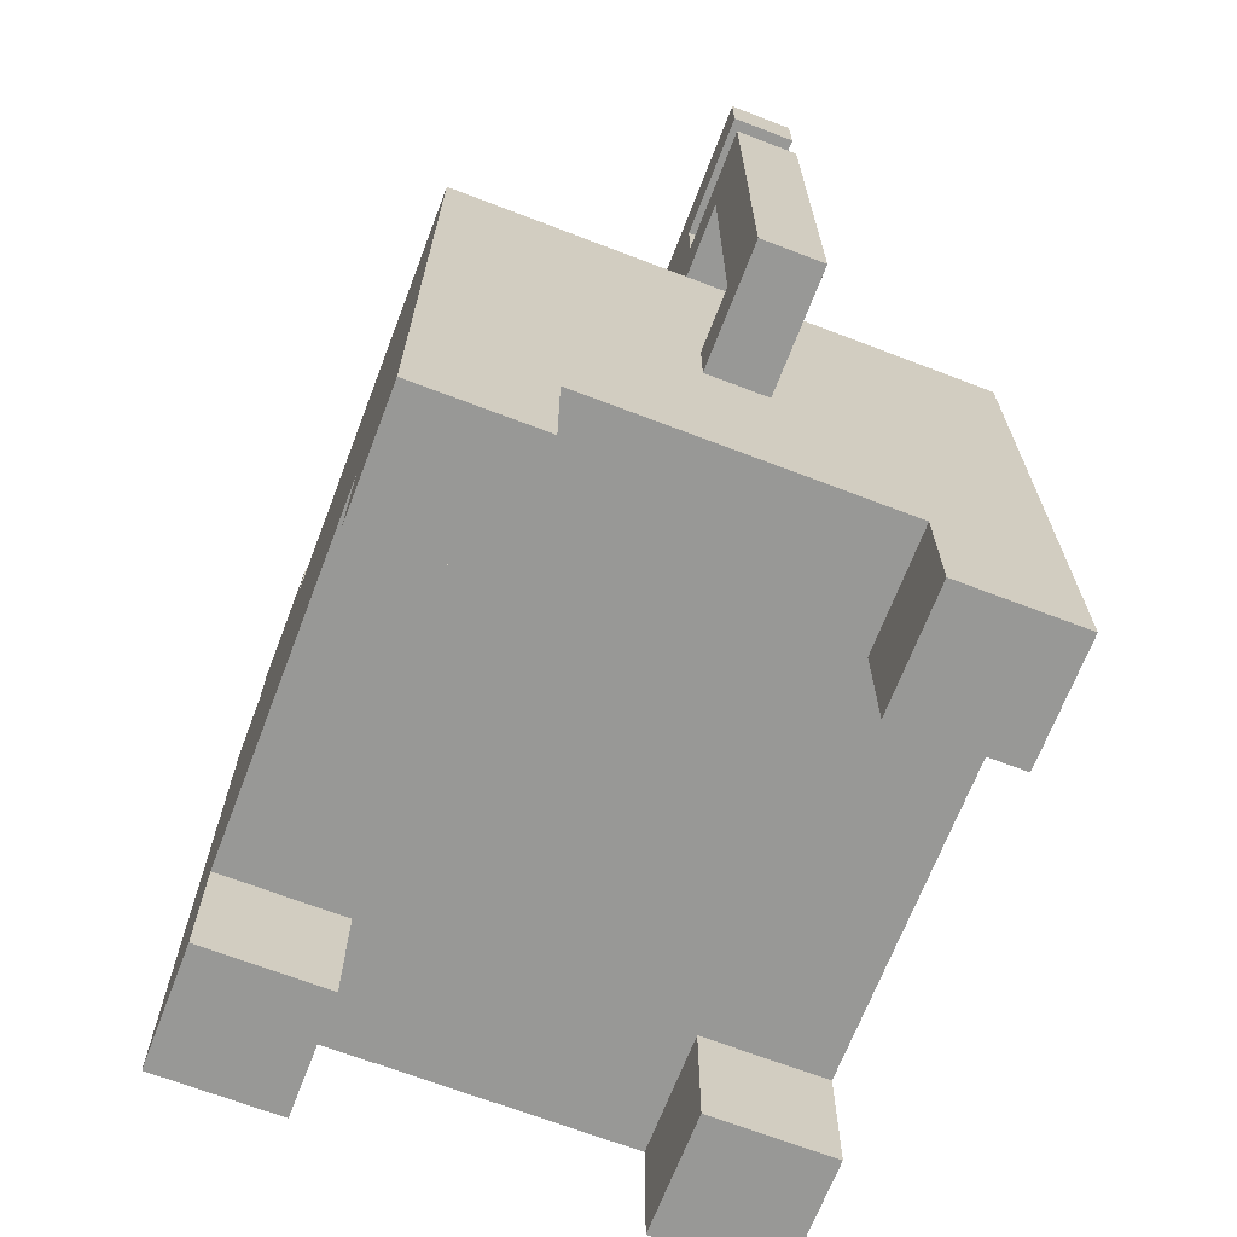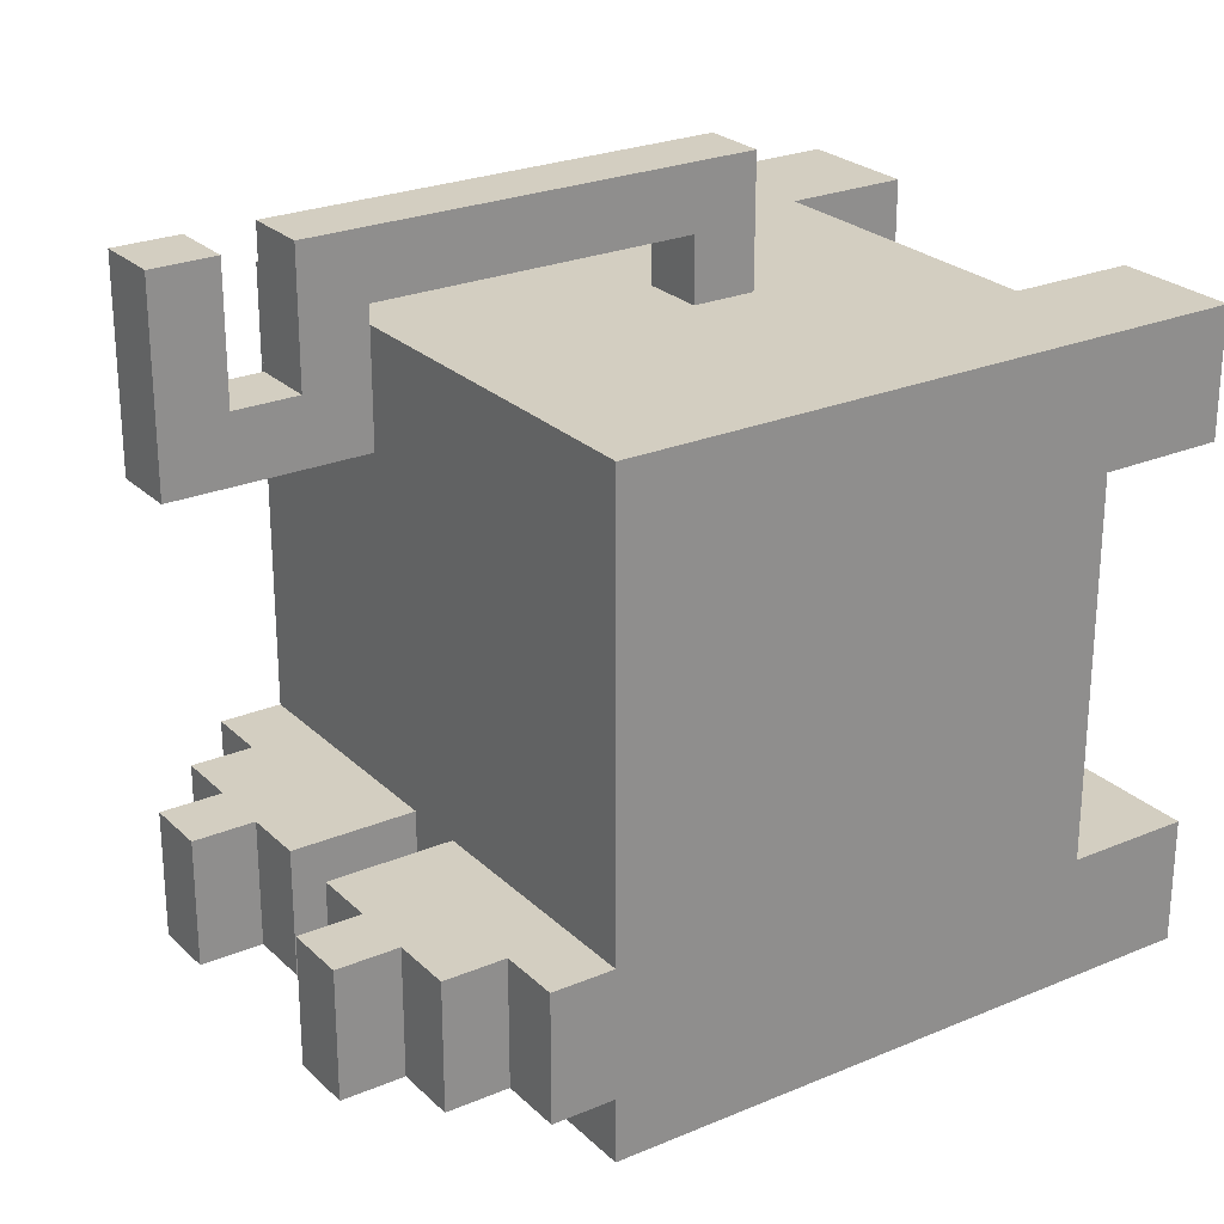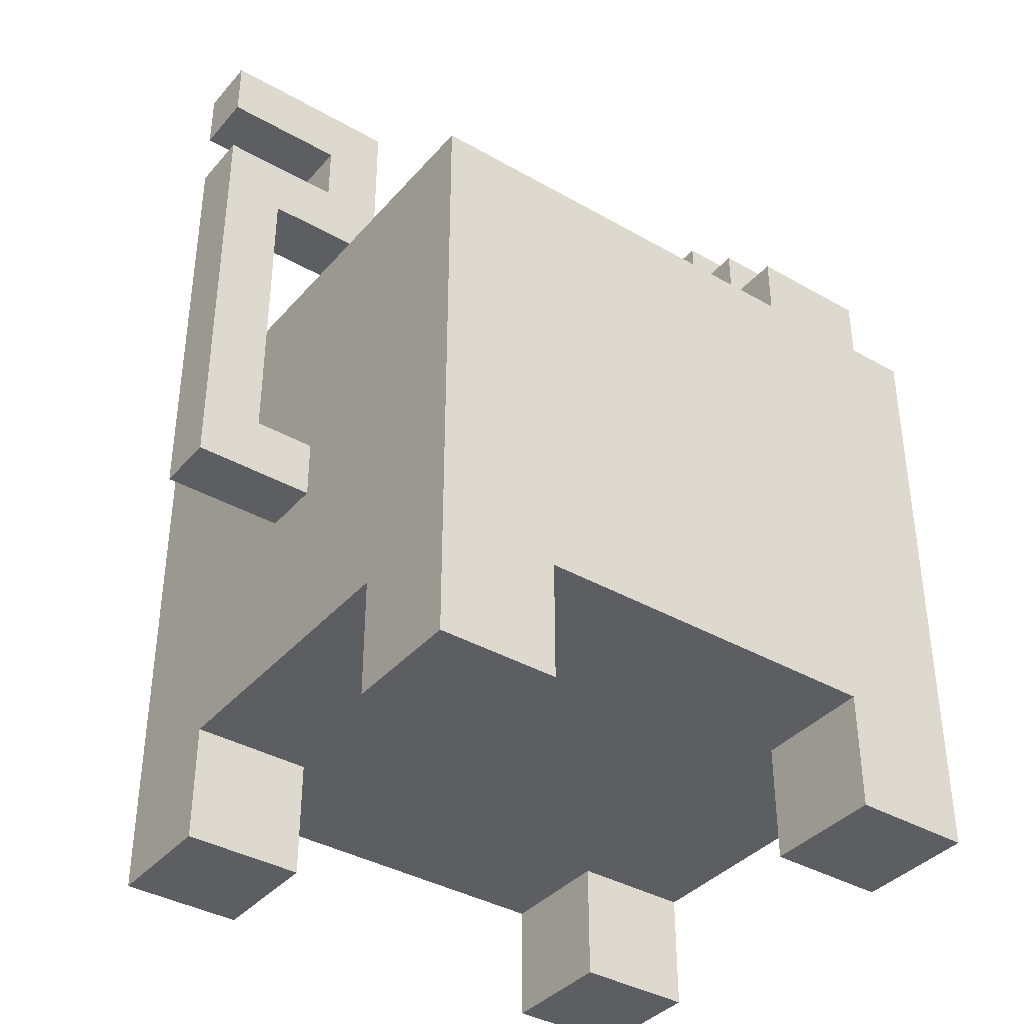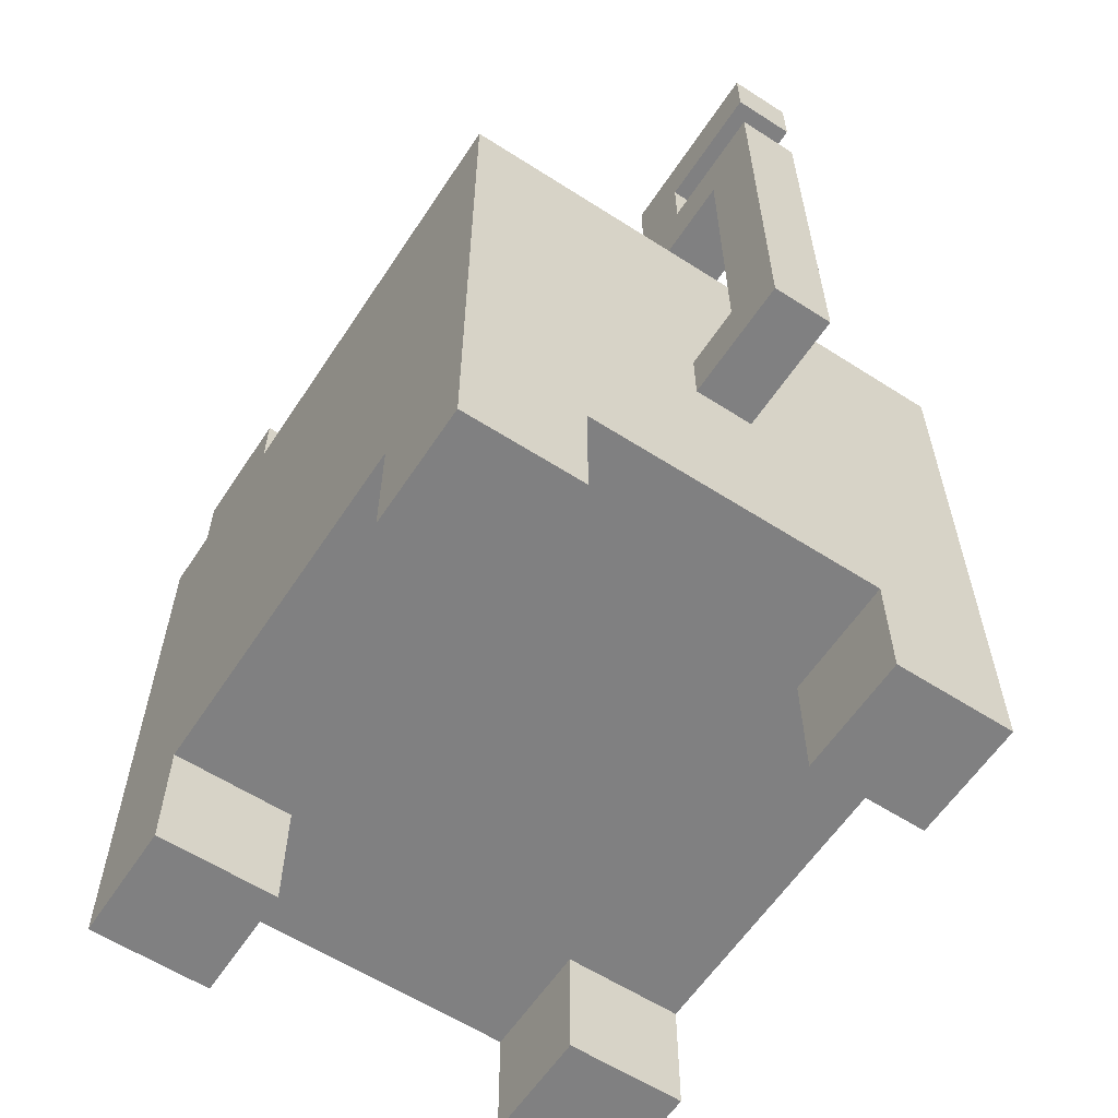
<metadata>
{"format":"obj","ext":"obj","renderer":"f3d","projection":"perspective","resolution":1024,"background":"white","views":[{"elev":-68.4,"azim":-21.0,"up":"+Y"},{"elev":25.2,"azim":-124.2,"up":"+Z"},{"elev":-38.1,"azim":54.0,"up":"+Y"},{"elev":-60.1,"azim":-33.3,"up":"+Y"}]}
</metadata>
<code>
g animal-30
v -4.5 0 4.5
v -4.5 0 2.5
v -4.5 0 -3.5
v -4.5 0 -5.5
v -4.5 1 4.5
v -4.5 1 2.5
v -4.5 1 -3.5
v -4.5 1 -5.5
v -4.5 2 2.5
v -4.5 2 -3.5
v -4.5 4 1.5
v -4.5 4 -1.5
v -4.5 4 -4.5
v -4.5 4 -5.5
v -4.5 5 -4.5
v -4.5 5 -5.5
v -4.5 6 -4.5
v -4.5 6 -5.5
v -4.5 7 3.5
v -4.5 7 1.5
v -4.5 7 -1.5
v -4.5 7 -2.5
v -4.5 7 -4.5
v -4.5 7 -5.5
v -4.5 8 -1.5
v -4.5 8 -2.5
v -4.5 9 3.5
v -4.5 9 1.5
v -4.5 10 4.5
v -4.5 10 -2.5
v -4.5 10 -4.5
v -4.5 10 -5.5
v -4.5 11 -2.5
v -4.5 11 -4.5
v -3.5 11 -2.5
v -3.5 11 -4.5
v -3.5 12 -2.5
v -3.5 12 -4.5
v -2.5 5 -5.5
v -2.5 5 -6.5
v -2.5 7 -5.5
v -2.5 7 -6.5
v -2.5 12 -2.5
v -2.5 12 -4.5
v -2.5 13 -2.5
v -2.5 13 -4.5
v -1.5 7 -5.5
v -1.5 7 -6.5
v -1.5 8 -5.5
v -1.5 8 -6.5
v -0.5 5 6.5
v -0.5 5 4.5
v -0.5 6 5.5
v -0.5 6 4.5
v -0.5 11 6.5
v -0.5 11 5.5
v -0.5 11 3.5
v -0.5 12 6.5
v -0.5 12 4.5
v -0.5 13 6.5
v -0.5 13 4.5
v -0.5 14 6.5
v -0.5 14 3.5
v 0.5 5 -5.5
v 0.5 5 -6.5
v 0.5 6 -5.5
v 0.5 6 -6.5
v 0.5 10 -2.5
v 0.5 10 -4.5
v 0.5 12 -2.5
v 0.5 12 -4.5
v 1.5 12 -2.5
v 1.5 12 -4.5
v 1.5 13 -2.5
v 1.5 13 -4.5
v 2.5 0 4.5
v 2.5 0 2.5
v 2.5 0 -3.5
v 2.5 0 -5.5
v 2.5 1 4.5
v 2.5 1 2.5
v 2.5 1 -3.5
v 2.5 1 -5.5
v 2.5 2 4.5
v 2.5 2 2.5
v 2.5 2 -3.5
v 2.5 2 -5.5
v -2.5 0 4.5
v -2.5 0 2.5
v -2.5 0 -3.5
v -2.5 0 -5.5
v -2.5 1 4.5
v -2.5 1 2.5
v -2.5 1 -3.5
v -2.5 1 -5.5
v -2.5 2 4.5
v -2.5 2 2.5
v -2.5 2 -3.5
v -2.5 2 -5.5
v -1.5 12 -2.5
v -1.5 12 -4.5
v -1.5 13 -2.5
v -1.5 13 -4.5
v -0.5 5 -5.5
v -0.5 5 -6.5
v -0.5 6 -5.5
v -0.5 6 -6.5
v -0.5 10 -2.5
v -0.5 10 -4.5
v -0.5 12 -2.5
v -0.5 12 -4.5
v 0.5 5 6.5
v 0.5 5 4.5
v 0.5 6 5.5
v 0.5 6 4.5
v 0.5 11 6.5
v 0.5 11 5.5
v 0.5 11 3.5
v 0.5 12 6.5
v 0.5 12 4.5
v 0.5 13 6.5
v 0.5 13 4.5
v 0.5 14 6.5
v 0.5 14 3.5
v 1.5 7 -5.5
v 1.5 7 -6.5
v 1.5 8 -5.5
v 1.5 8 -6.5
v 2.5 5 -5.5
v 2.5 5 -6.5
v 2.5 7 -5.5
v 2.5 7 -6.5
v 2.5 12 -2.5
v 2.5 12 -4.5
v 2.5 13 -2.5
v 2.5 13 -4.5
v 3.5 11 -2.5
v 3.5 11 -4.5
v 3.5 12 -2.5
v 3.5 12 -4.5
v 4.5 0 4.5
v 4.5 0 2.5
v 4.5 0 -3.5
v 4.5 0 -5.5
v 4.5 1 4.5
v 4.5 1 2.5
v 4.5 1 -3.5
v 4.5 1 -5.5
v 4.5 2 2.5
v 4.5 2 -3.5
v 4.5 4 -2.5
v 4.5 4 -3.5
v 4.5 4 -4.5
v 4.5 4 -5.5
v 4.5 5 -2.5
v 4.5 5 -3.5
v 4.5 5 -4.5
v 4.5 5 -5.5
v 4.5 6 -0.5
v 4.5 6 -2.5
v 4.5 6 -4.5
v 4.5 6 -5.5
v 4.5 7 -4.5
v 4.5 7 -5.5
v 4.5 8 -0.5
v 4.5 8 -2.5
v 4.5 10 4.5
v 4.5 10 -2.5
v 4.5 10 -4.5
v 4.5 10 -5.5
v 4.5 11 -2.5
v 4.5 11 -4.5
v -0.5 5 6.5
v -0.5 11 6.5
v -0.5 12 6.5
v -0.5 13 6.5
v -0.5 14 6.5
v 0.5 5 6.5
v 0.5 11 6.5
v 0.5 12 6.5
v 0.5 13 6.5
v 0.5 14 6.5
v -4.5 0 4.5
v -4.5 1 4.5
v -4.5 10 4.5
v -2.5 0 4.5
v -2.5 1 4.5
v -2.5 2 4.5
v -2.5 6 4.5
v -0.5 5 4.5
v -0.5 6 4.5
v -0.5 12 4.5
v -0.5 13 4.5
v 0.5 5 4.5
v 0.5 6 4.5
v 0.5 12 4.5
v 0.5 13 4.5
v 2.5 0 4.5
v 2.5 1 4.5
v 2.5 2 4.5
v 2.5 6 4.5
v 4.5 0 4.5
v 4.5 1 4.5
v 4.5 10 4.5
v -4.5 10 -2.5
v -4.5 11 -2.5
v -3.5 11 -2.5
v -3.5 12 -2.5
v -2.5 12 -2.5
v -2.5 13 -2.5
v -1.5 12 -2.5
v -1.5 13 -2.5
v -0.5 10 -2.5
v -0.5 12 -2.5
v 0.5 10 -2.5
v 0.5 12 -2.5
v 1.5 12 -2.5
v 1.5 13 -2.5
v 2.5 12 -2.5
v 2.5 13 -2.5
v 3.5 11 -2.5
v 3.5 12 -2.5
v 4.5 10 -2.5
v 4.5 11 -2.5
v -4.5 0 -3.5
v -4.5 1 -3.5
v -4.5 2 -3.5
v -2.5 0 -3.5
v -2.5 1 -3.5
v -2.5 2 -3.5
v 2.5 0 -3.5
v 2.5 1 -3.5
v 2.5 2 -3.5
v 4.5 0 -3.5
v 4.5 1 -3.5
v 4.5 2 -3.5
v -0.5 6 5.5
v -0.5 11 5.5
v 0.5 6 5.5
v 0.5 11 5.5
v -0.5 11 3.5
v -0.5 14 3.5
v 0.5 11 3.5
v 0.5 14 3.5
v -4.5 0 2.5
v -4.5 1 2.5
v -4.5 2 2.5
v -2.5 0 2.5
v -2.5 1 2.5
v -2.5 2 2.5
v 2.5 0 2.5
v 2.5 1 2.5
v 2.5 2 2.5
v 4.5 0 2.5
v 4.5 1 2.5
v 4.5 2 2.5
v -4.5 10 -4.5
v -4.5 11 -4.5
v -3.5 10 -4.5
v -3.5 11 -4.5
v -3.5 12 -4.5
v -2.5 11 -4.5
v -2.5 12 -4.5
v -2.5 13 -4.5
v -1.5 10 -4.5
v -1.5 12 -4.5
v -1.5 13 -4.5
v -0.5 10 -4.5
v -0.5 12 -4.5
v 0.5 10 -4.5
v 0.5 12 -4.5
v 1.5 10 -4.5
v 1.5 12 -4.5
v 1.5 13 -4.5
v 2.5 11 -4.5
v 2.5 12 -4.5
v 2.5 13 -4.5
v 3.5 10 -4.5
v 3.5 11 -4.5
v 3.5 12 -4.5
v 4.5 10 -4.5
v 4.5 11 -4.5
v -4.5 0 -5.5
v -4.5 1 -5.5
v -4.5 4 -5.5
v -4.5 5 -5.5
v -4.5 6 -5.5
v -4.5 7 -5.5
v -4.5 10 -5.5
v -3.5 4 -5.5
v -3.5 5 -5.5
v -3.5 6 -5.5
v -3.5 7 -5.5
v -3.5 8 -5.5
v -3.5 9 -5.5
v -2.5 0 -5.5
v -2.5 1 -5.5
v -2.5 2 -5.5
v -2.5 5 -5.5
v -2.5 7 -5.5
v -2.5 8 -5.5
v -2.5 9 -5.5
v -1.5 7 -5.5
v -1.5 8 -5.5
v -1.5 9 -5.5
v -0.5 5 -5.5
v -0.5 6 -5.5
v 0.5 5 -5.5
v 0.5 6 -5.5
v 1.5 7 -5.5
v 1.5 8 -5.5
v 1.5 9 -5.5
v 2.5 0 -5.5
v 2.5 1 -5.5
v 2.5 2 -5.5
v 2.5 5 -5.5
v 2.5 7 -5.5
v 2.5 8 -5.5
v 2.5 9 -5.5
v 3.5 4 -5.5
v 3.5 5 -5.5
v 3.5 6 -5.5
v 3.5 7 -5.5
v 3.5 8 -5.5
v 3.5 9 -5.5
v 4.5 0 -5.5
v 4.5 1 -5.5
v 4.5 4 -5.5
v 4.5 5 -5.5
v 4.5 6 -5.5
v 4.5 7 -5.5
v 4.5 10 -5.5
v -2.5 5 -6.5
v -2.5 7 -6.5
v -1.5 7 -6.5
v -1.5 8 -6.5
v -0.5 5 -6.5
v -0.5 6 -6.5
v -0.5 7 -6.5
v 0.5 5 -6.5
v 0.5 6 -6.5
v 0.5 7 -6.5
v 1.5 7 -6.5
v 1.5 8 -6.5
v 2.5 5 -6.5
v 2.5 7 -6.5
v -4.5 0 4.5
v -2.5 0 4.5
v 2.5 0 4.5
v 4.5 0 4.5
v -4.5 0 2.5
v -2.5 0 2.5
v 2.5 0 2.5
v 4.5 0 2.5
v -4.5 0 -3.5
v -2.5 0 -3.5
v 2.5 0 -3.5
v 4.5 0 -3.5
v -4.5 0 -5.5
v -2.5 0 -5.5
v 2.5 0 -5.5
v 4.5 0 -5.5
v -2.5 2 4.5
v 2.5 2 4.5
v -4.5 2 2.5
v -2.5 2 2.5
v 2.5 2 2.5
v 4.5 2 2.5
v -4.5 2 -3.5
v -2.5 2 -3.5
v 2.5 2 -3.5
v 4.5 2 -3.5
v -2.5 2 -5.5
v 2.5 2 -5.5
v -0.5 5 6.5
v 0.5 5 6.5
v -0.5 5 4.5
v 0.5 5 4.5
v -2.5 5 -5.5
v -0.5 5 -5.5
v 0.5 5 -5.5
v 2.5 5 -5.5
v -2.5 5 -6.5
v -0.5 5 -6.5
v 0.5 5 -6.5
v 2.5 5 -6.5
v -0.5 6 -5.5
v 0.5 6 -5.5
v -0.5 6 -6.5
v 0.5 6 -6.5
v -0.5 11 5.5
v 0.5 11 5.5
v -0.5 11 3.5
v 0.5 11 3.5
v -0.5 13 6.5
v 0.5 13 6.5
v -0.5 13 4.5
v 0.5 13 4.5
v -0.5 6 5.5
v 0.5 6 5.5
v -0.5 6 4.5
v 0.5 6 4.5
v -2.5 7 -5.5
v -1.5 7 -5.5
v 1.5 7 -5.5
v 2.5 7 -5.5
v -2.5 7 -6.5
v -1.5 7 -6.5
v 1.5 7 -6.5
v 2.5 7 -6.5
v -1.5 8 -5.5
v 1.5 8 -5.5
v -1.5 8 -6.5
v 1.5 8 -6.5
v -4.5 10 4.5
v 4.5 10 4.5
v -0.5 10 2.5
v 0.5 10 2.5
v -0.5 10 1.5
v 0.5 10 1.5
v 2.5 10 1.5
v 0.5 10 -0.5
v 2.5 10 -0.5
v -4.5 10 -2.5
v -0.5 10 -2.5
v 0.5 10 -2.5
v 4.5 10 -2.5
v -4.5 10 -4.5
v -3.5 10 -4.5
v -1.5 10 -4.5
v -0.5 10 -4.5
v 0.5 10 -4.5
v 1.5 10 -4.5
v 3.5 10 -4.5
v 4.5 10 -4.5
v -4.5 10 -5.5
v 4.5 10 -5.5
v -4.5 11 -2.5
v -3.5 11 -2.5
v 3.5 11 -2.5
v 4.5 11 -2.5
v -4.5 11 -4.5
v -3.5 11 -4.5
v 3.5 11 -4.5
v 4.5 11 -4.5
v -0.5 12 6.5
v 0.5 12 6.5
v -0.5 12 4.5
v 0.5 12 4.5
v -3.5 12 -2.5
v -2.5 12 -2.5
v -1.5 12 -2.5
v -0.5 12 -2.5
v 0.5 12 -2.5
v 1.5 12 -2.5
v 2.5 12 -2.5
v 3.5 12 -2.5
v -3.5 12 -4.5
v -2.5 12 -4.5
v -1.5 12 -4.5
v -0.5 12 -4.5
v 0.5 12 -4.5
v 1.5 12 -4.5
v 2.5 12 -4.5
v 3.5 12 -4.5
v -2.5 13 -2.5
v -1.5 13 -2.5
v 1.5 13 -2.5
v 2.5 13 -2.5
v -2.5 13 -4.5
v -1.5 13 -4.5
v 1.5 13 -4.5
v 2.5 13 -4.5
v -0.5 14 6.5
v 0.5 14 6.5
v -0.5 14 3.5
v 0.5 14 3.5
f 5 2 1
f 6 2 5
f 7 4 3
f 8 4 7
f 9 6 5
f 10 8 7
f 11 10 9
f 12 10 11
f 13 8 10
f 13 10 12
f 14 8 13
f 15 13 12
f 15 14 13
f 16 14 15
f 17 15 12
f 17 16 15
f 18 16 17
f 19 9 5
f 19 11 9
f 20 12 11
f 20 11 19
f 21 17 12
f 21 12 20
f 22 17 21
f 23 18 17
f 23 17 22
f 24 18 23
f 25 22 21
f 25 21 20
f 26 24 23
f 26 22 25
f 26 23 22
f 27 19 5
f 27 20 19
f 28 26 25
f 28 20 27
f 28 25 20
f 29 27 5
f 29 28 27
f 30 24 26
f 30 28 29
f 30 26 28
f 31 24 30
f 32 24 31
f 33 31 30
f 34 31 33
f 37 36 35
f 38 36 37
f 41 40 39
f 42 40 41
f 45 44 43
f 46 44 45
f 49 48 47
f 50 48 49
f 53 52 51
f 54 52 53
f 55 53 51
f 56 53 55
f 58 56 55
f 58 57 56
f 59 57 58
f 61 57 59
f 62 61 60
f 63 57 61
f 63 61 62
f 66 65 64
f 67 65 66
f 70 69 68
f 71 69 70
f 74 73 72
f 75 73 74
f 80 77 76
f 81 77 80
f 82 79 78
f 83 79 82
f 84 81 80
f 85 81 84
f 86 83 82
f 87 83 86
f 88 89 92
f 92 89 93
f 90 91 94
f 94 91 95
f 92 93 96
f 96 93 97
f 94 95 98
f 98 95 99
f 100 101 102
f 102 101 103
f 104 105 106
f 106 105 107
f 108 109 110
f 110 109 111
f 112 113 114
f 114 113 115
f 112 114 116
f 116 114 117
f 116 117 119
f 117 118 119
f 119 118 120
f 120 118 122
f 121 122 123
f 122 118 124
f 123 122 124
f 125 126 127
f 127 126 128
f 129 130 131
f 131 130 132
f 133 134 135
f 135 134 136
f 137 138 139
f 139 138 140
f 141 142 145
f 145 142 146
f 143 144 147
f 147 144 148
f 145 146 149
f 147 148 150
f 149 150 151
f 150 148 152
f 151 150 152
f 152 148 153
f 153 148 154
f 149 151 155
f 151 152 155
f 152 153 156
f 155 152 156
f 153 154 157
f 156 153 157
f 157 154 158
f 155 156 159
f 149 155 159
f 157 158 159
f 156 157 159
f 159 158 160
f 160 158 161
f 161 158 162
f 160 161 163
f 161 162 163
f 163 162 164
f 149 159 165
f 159 160 165
f 163 164 166
f 165 160 166
f 160 163 166
f 145 149 167
f 149 165 167
f 165 166 167
f 166 164 168
f 167 166 168
f 168 164 169
f 169 164 170
f 168 169 171
f 171 169 172
f 178 174 173
f 179 175 174
f 179 174 178
f 180 175 179
f 181 177 176
f 182 177 181
f 186 184 183
f 187 185 184
f 187 184 186
f 188 185 187
f 189 185 188
f 190 189 188
f 191 185 189
f 191 189 190
f 194 190 188
f 195 185 191
f 196 193 192
f 197 193 196
f 200 195 194
f 200 194 188
f 201 185 195
f 201 195 200
f 202 199 198
f 203 200 199
f 203 199 202
f 203 201 200
f 204 185 201
f 204 201 203
f 207 206 205
f 209 208 207
f 211 209 207
f 211 210 209
f 212 210 211
f 213 207 205
f 213 211 207
f 214 211 213
f 217 216 215
f 219 217 215
f 219 218 217
f 220 218 219
f 221 219 215
f 222 219 221
f 223 221 215
f 224 221 223
f 228 226 225
f 229 227 226
f 229 226 228
f 230 227 229
f 234 232 231
f 235 233 232
f 235 232 234
f 236 233 235
f 237 238 239
f 239 238 240
f 241 242 243
f 243 242 244
f 245 246 248
f 246 247 249
f 248 246 249
f 249 247 250
f 251 252 254
f 252 253 255
f 254 252 255
f 255 253 256
f 257 258 259
f 259 258 260
f 259 260 262
f 260 261 262
f 262 261 263
f 259 262 265
f 262 263 265
f 263 264 266
f 265 263 266
f 266 264 267
f 265 266 268
f 268 266 269
f 270 271 272
f 272 271 273
f 272 273 275
f 273 274 276
f 275 273 276
f 276 274 277
f 272 275 278
f 275 276 279
f 278 275 279
f 279 276 280
f 278 279 281
f 281 279 282
f 284 285 290
f 285 286 290
f 286 287 291
f 290 286 291
f 287 288 292
f 291 287 292
f 288 289 293
f 292 288 293
f 293 289 294
f 294 289 295
f 283 284 296
f 291 292 297
f 296 284 297
f 290 291 297
f 284 290 297
f 292 293 297
f 297 293 298
f 298 293 299
f 293 294 300
f 299 293 300
f 294 295 301
f 300 294 301
f 295 289 302
f 301 295 302
f 300 301 303
f 301 302 303
f 303 302 304
f 302 289 305
f 304 302 305
f 298 299 306
f 298 306 308
f 306 307 308
f 308 307 309
f 304 305 311
f 305 289 312
f 311 305 312
f 298 308 315
f 315 308 316
f 310 311 317
f 311 312 317
f 317 312 318
f 312 289 319
f 318 312 319
f 315 316 320
f 314 315 320
f 316 317 320
f 320 317 321
f 321 317 322
f 317 318 323
f 322 317 323
f 318 319 324
f 323 318 324
f 319 289 325
f 324 319 325
f 313 314 326
f 314 320 327
f 326 314 327
f 320 321 328
f 327 320 328
f 321 322 329
f 328 321 329
f 322 323 330
f 329 322 330
f 323 324 331
f 330 323 331
f 324 325 331
f 325 289 332
f 331 325 332
f 333 334 335
f 333 335 337
f 337 335 338
f 335 336 339
f 338 335 339
f 338 339 341
f 339 336 342
f 341 339 342
f 340 341 343
f 342 336 343
f 341 342 343
f 343 336 344
f 340 343 345
f 345 343 346
f 351 348 347
f 352 348 351
f 353 350 349
f 354 350 353
f 359 356 355
f 360 356 359
f 361 358 357
f 362 358 361
f 366 364 363
f 367 364 366
f 369 366 365
f 370 367 366
f 370 366 369
f 371 368 367
f 371 367 370
f 372 368 371
f 373 371 370
f 374 371 373
f 377 376 375
f 378 376 377
f 383 380 379
f 384 380 383
f 385 382 381
f 386 382 385
f 389 388 387
f 390 388 389
f 393 392 391
f 394 392 393
f 397 396 395
f 398 396 397
f 399 400 401
f 401 400 402
f 403 404 407
f 407 404 408
f 405 406 409
f 409 406 410
f 411 412 413
f 413 412 414
f 415 416 417
f 417 416 418
f 415 417 419
f 417 418 419
f 418 416 420
f 419 418 420
f 420 416 421
f 419 420 422
f 420 421 422
f 421 416 423
f 422 421 423
f 415 419 424
f 419 422 424
f 422 423 424
f 424 423 425
f 425 423 426
f 423 416 427
f 426 423 427
f 425 426 431
f 431 426 432
f 429 430 436
f 434 435 436
f 433 434 436
f 432 433 436
f 431 432 436
f 430 431 436
f 428 429 436
f 436 435 437
f 438 439 442
f 442 439 443
f 440 441 444
f 444 441 445
f 446 447 448
f 448 447 449
f 450 451 458
f 458 451 459
f 452 453 460
f 460 453 461
f 454 455 462
f 462 455 463
f 456 457 464
f 464 457 465
f 466 467 470
f 470 467 471
f 468 469 472
f 472 469 473
f 474 475 476
f 476 475 477

</code>
